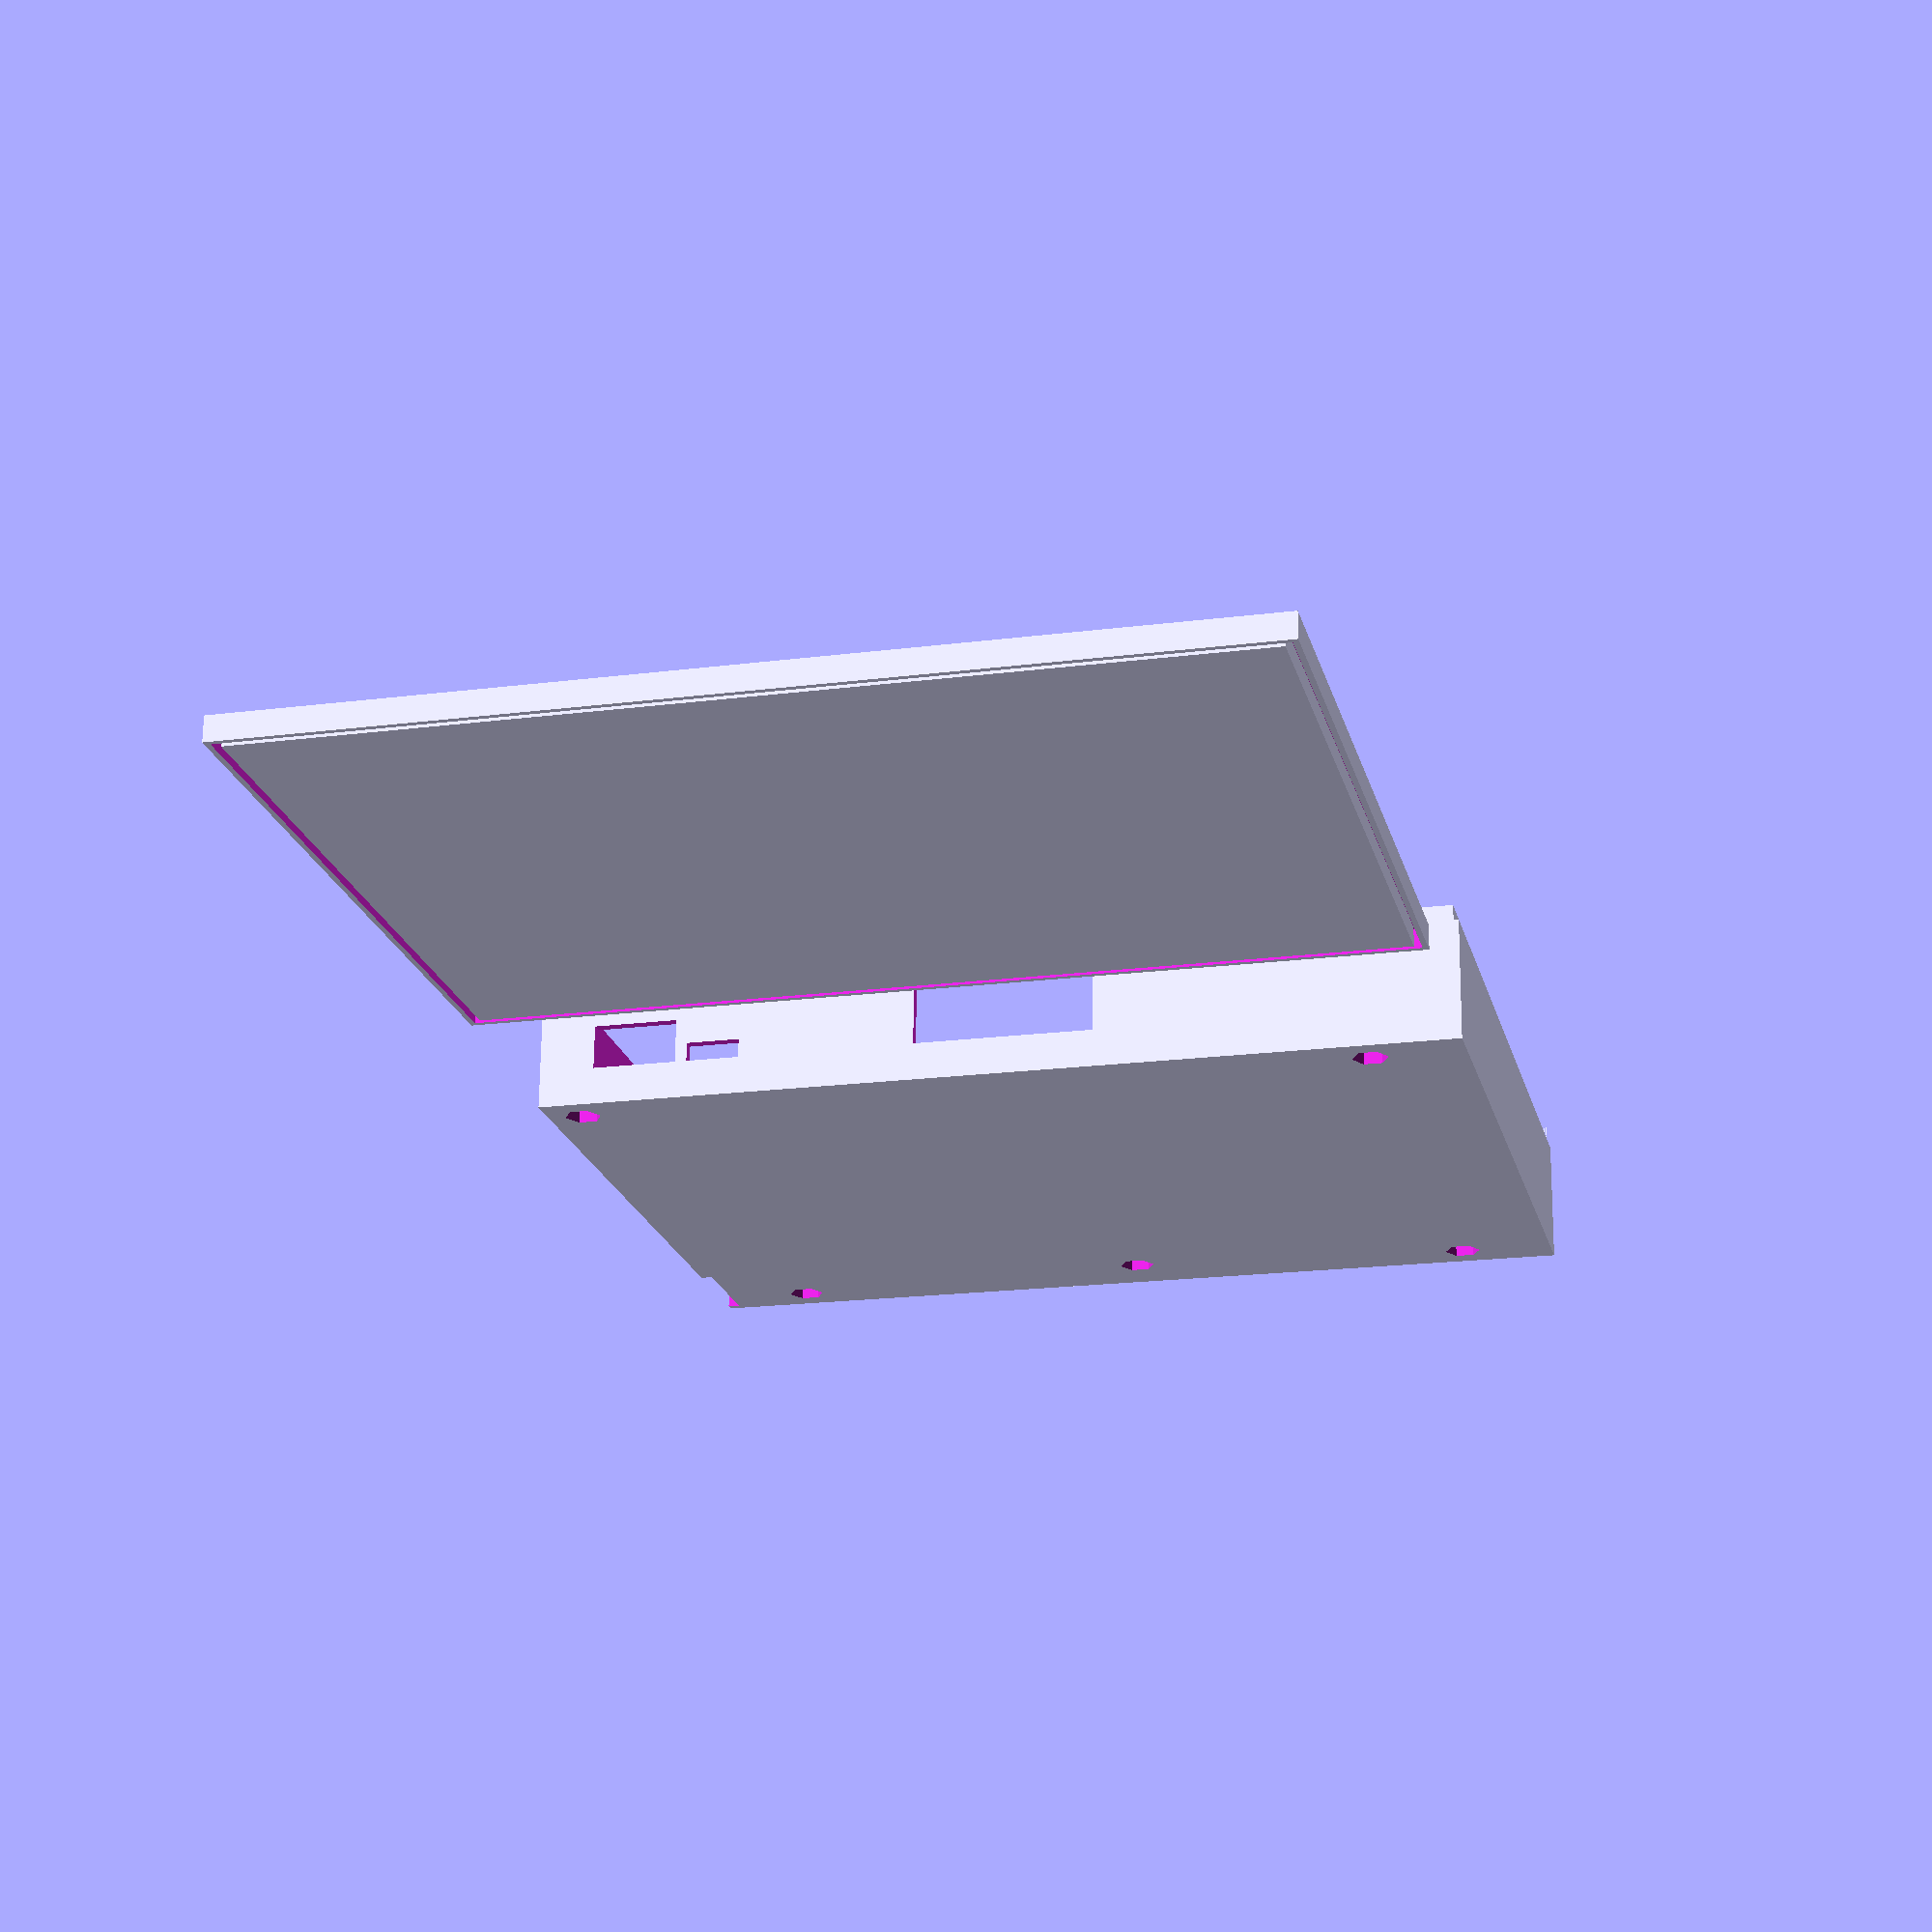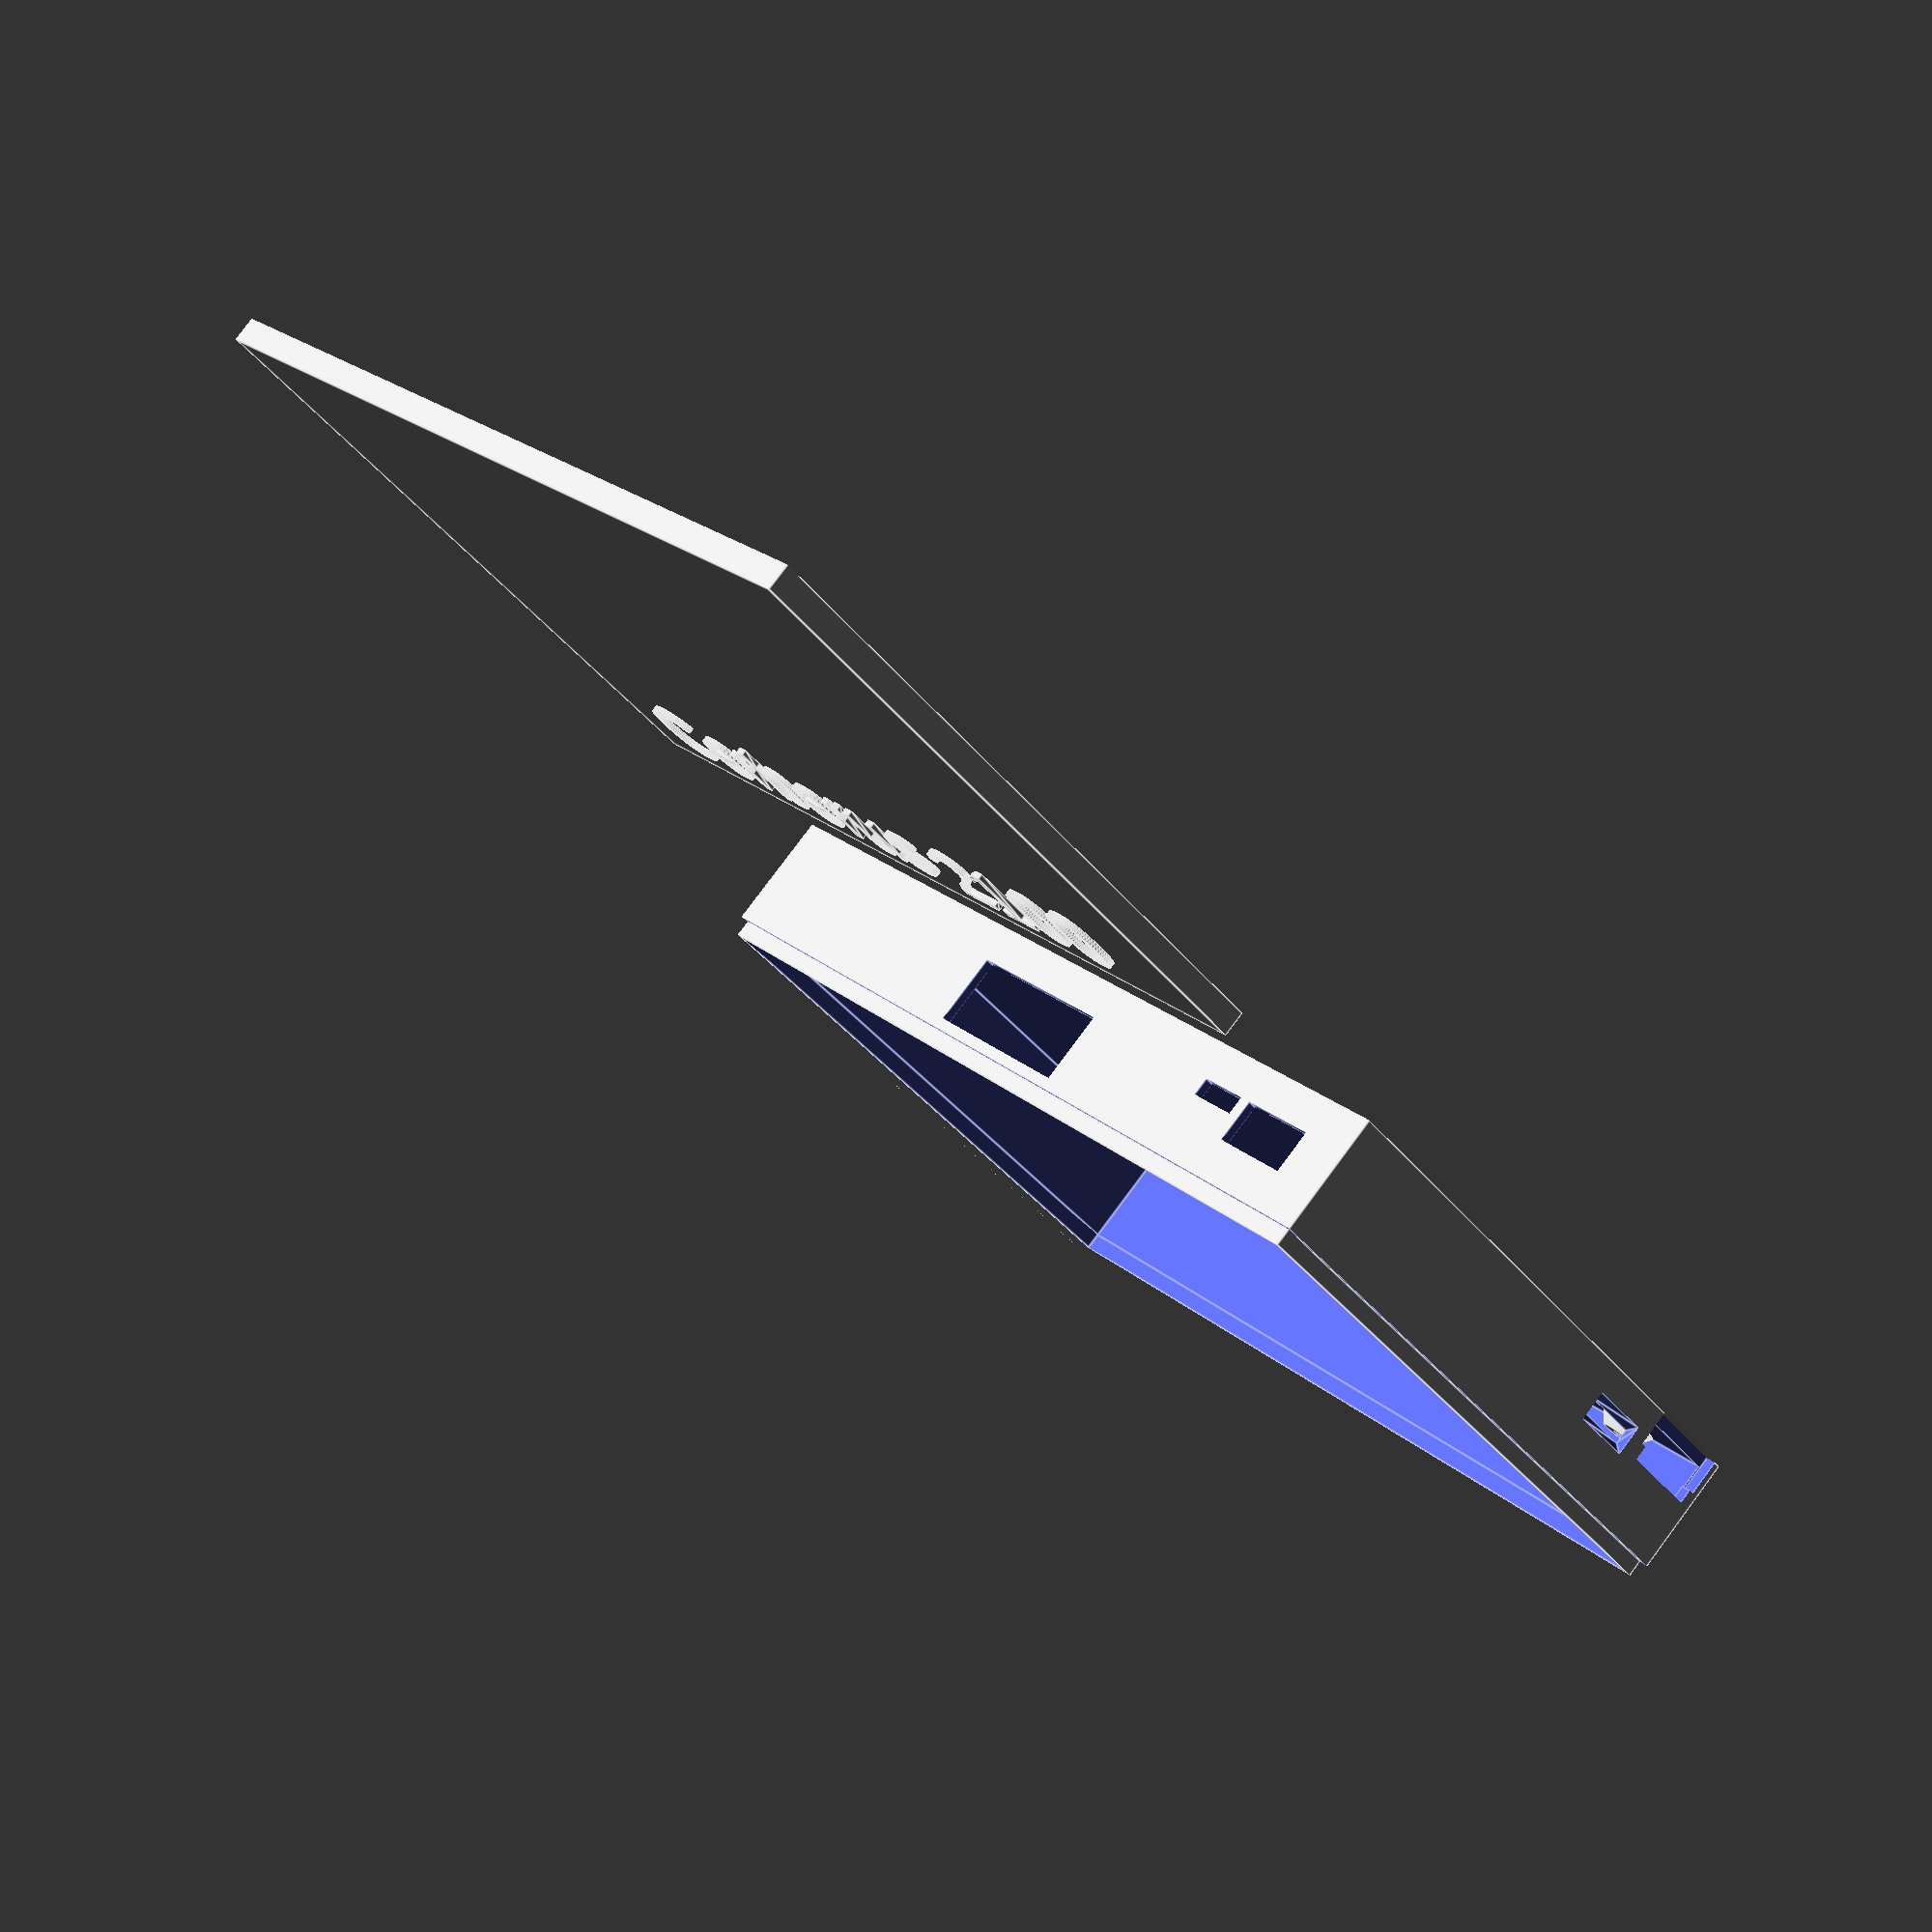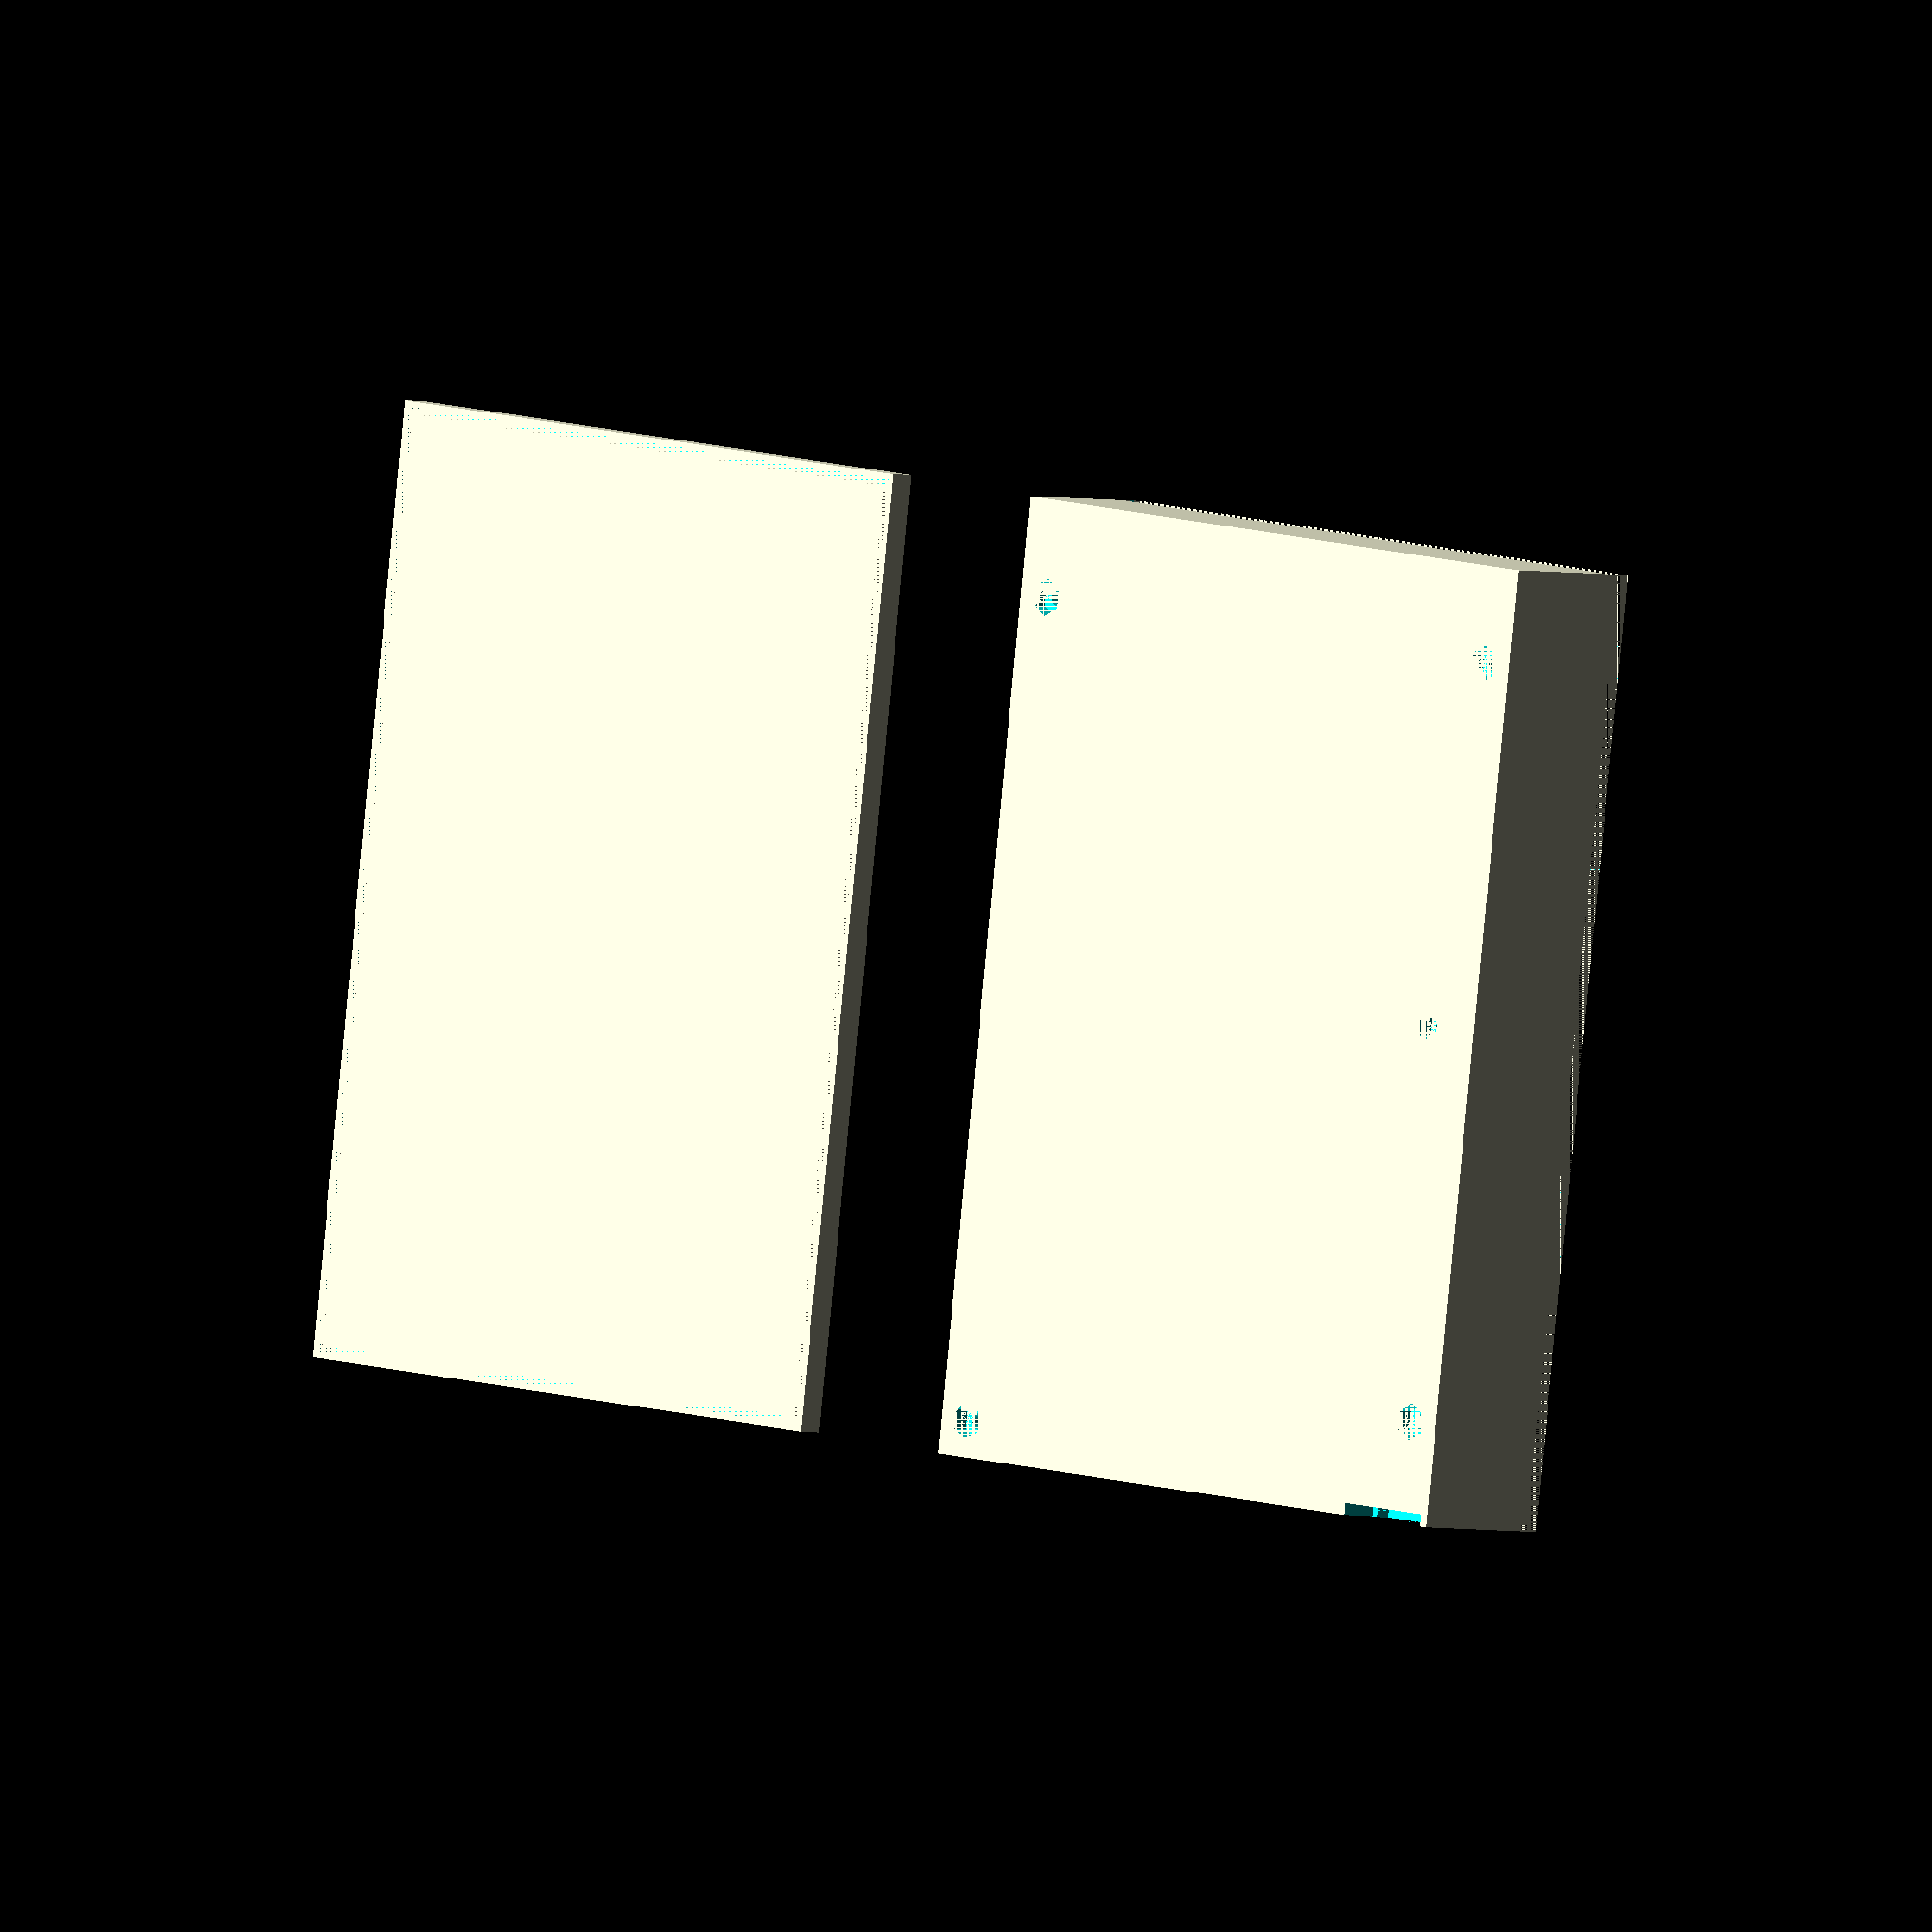
<openscad>
EnableBox=1;
EnableLid=1;
EnableCAT=1;

BoardWidth=143.28;
BoardDepth=111.42;
BoardHeight=16;
UnderBoardGap=2.8;
BoardThickness=1.6;

CATWidth=15.8;
CATHeight=2.6;
CATOffset=0.5;
CATBoardWidth=18;

SDCardWidth=12.5;
SDCardInternalHeight=2.5;
SDCardExternalHeight=5.5;
SDCardOffset=20.5;

VGAWidth=30.6;
VGAHeight=12.5;
VGAOffset=49.3;

PowerWidth=9.1;
PowerHeight=3.2;
PowerOffset=BoardWidth-PowerWidth-23.9;

KeyboardWidth=14.4;
KeyboardHeight=7.5;
KeyboardOffset=BoardWidth-KeyboardWidth-7.5;

WallWidth=2;
FingerGap=10;
ExpansionGap=0.2;

HoleDiameter=2.7;
NutDiameter=6.2;
NutHeight=2.5;
StandTopThickness=1.8;
StandBotThickness=2.0+(NutDiameter-HoleDiameter)/2;

HoleCornerDistance=4;
BottomRightHoleDistance=14.7;
BottomCentreHoleX=64;
BottomCentreHoleDistance=8;

LidHeight=4.2;
LidRunnerWidth = 1.0;
LidRunnerHeight = 3.0;
LidRunnerExpansion=0.1;
LidRunnerTopExpansion=0.2;

LogoThickness=1.0;
LogoScale=2/3;
LogoVirtOffset=8;
TextSize=14;
TextVirtOffset=-48;

Embed=0.001;

CavityWidth=BoardWidth+FingerGap;
CavityDepth=BoardDepth;
CavityHeight=BoardHeight+UnderBoardGap;

$fn=64;

StandPositions = [
    [FingerGap+HoleCornerDistance,HoleCornerDistance],
    [FingerGap+HoleCornerDistance,BoardDepth-HoleCornerDistance],
    [FingerGap+BoardWidth-HoleCornerDistance,BoardDepth-HoleCornerDistance],
    [FingerGap+BoardWidth-BottomRightHoleDistance,HoleCornerDistance],
    [FingerGap+BottomCentreHoleX,BottomCentreHoleDistance],
];

module BoardStand(x,y)
{
    holeRadius = HoleDiameter/2;
    standTopRadius = holeRadius+StandTopThickness;
    standBotRadius = holeRadius+StandBotThickness;
    translate([x,y,-Embed])
    {
        cylinder(UnderBoardGap+Embed, standBotRadius, standTopRadius);
    }
}

module BoardStandHole(x,y)
{
    holeRadius = HoleDiameter/2;
    translate([x,y,-WallWidth-Embed])
    {
        cylinder(UnderBoardGap+WallWidth+Embed*2, holeRadius, holeRadius);
        cylinder(NutHeight+Embed, NutDiameter/2, NutDiameter/2, $fn=6);
    }
}

module Lid(x,y,z,expand)
{
    localEmbed = expand == 0 ? 0 : Embed;
    shrink = expand == 0 ? LidRunnerExpansion : 0;
    shrinkTop = expand == 0 ? LidRunnerTopExpansion : 0;

    translate([x-WallWidth-localEmbed,-WallWidth-localEmbed,z])
    {
        union()
        {
            difference()
            {

                cube([CavityWidth+(WallWidth+localEmbed)*2, CavityDepth+(WallWidth+localEmbed)*2, LidHeight]);
                translate([WallWidth-LidRunnerWidth-shrink,WallWidth-LidRunnerWidth-shrink,-Embed*2])
                {
                    difference()
                    {
                        cube([CavityWidth+LidRunnerWidth*2+shrink*2, CavityDepth+LidRunnerWidth*2+shrink*2, LidRunnerHeight+shrinkTop-Embed*2]);
                        translate([LidRunnerWidth+shrink*2,LidRunnerWidth-ExpansionGap+shrink*2,-Embed])
                        {
                        cube([CavityWidth-shrink*2, CavityDepth+ExpansionGap*2-shrink*2, LidRunnerHeight+shrinkTop+Embed]);
                        }
                    }
                }

            }
            if (expand == 0)
            {
                translate([CavityWidth/2,CavityDepth/2,0])
                {
                    translate([0,LogoVirtOffset,LidHeight-Embed])
                    {
                        scale([LogoScale,LogoScale,0.01*(LogoThickness+Embed)])
                        {
                            surface("lidlogo.png", center = true);
                        }
                    }
                    translate([0,TextVirtOffset,LidHeight-Embed])
                    {
                        linear_extrude(LogoThickness+Embed)
                        {
                            text("Cerberus 2100", size=TextSize, halign="center", font="Arial:style=Regular");
                        }
                    }
                }
            }
        }
    }
}

if (EnableBox)
{
    difference()
    {
        union()
        {
            // Main box
            difference()
            {
                translate([-WallWidth,-WallWidth,-WallWidth])
                {
                    cube([CavityWidth+WallWidth*2, CavityDepth+WallWidth*2, CavityHeight+WallWidth+LidHeight-Embed]);
                }
                translate([0,-ExpansionGap,0])
                {
                    cube([CavityWidth, CavityDepth+ExpansionGap*2, CavityHeight+Embed]);
                }
            }

            // Stands
            for (position = StandPositions)
            {
                BoardStand(position[0], position[1]);
            }
        }

        // Stand holes
        for (position = StandPositions)
        {
            BoardStandHole(position[0], position[1]);
        }

        // VGA
        translate([FingerGap+VGAOffset,BoardDepth-Embed,UnderBoardGap+BoardThickness])
        {
            cube([VGAWidth, WallWidth+Embed*2, VGAHeight]);
        }

        // Power
        translate([FingerGap+PowerOffset,BoardDepth-Embed,UnderBoardGap+BoardThickness])
        {
            cube([PowerWidth, WallWidth+Embed*2, PowerHeight]);
        }

        // Keyboard
        translate([FingerGap+KeyboardOffset,BoardDepth-Embed,UnderBoardGap+BoardThickness])
        {
            cube([KeyboardWidth, WallWidth+Embed*2, KeyboardHeight]);
        }

        // CAT
        if (EnableCAT)
        {
            translate([FingerGap+BoardWidth-Embed,CATOffset,UnderBoardGap+BoardThickness])
            {
                cube([WallWidth+Embed*2, CATWidth, CATHeight]);
            }
            translate([FingerGap+BoardWidth-Embed,CATOffset-(CATBoardWidth-CATWidth)/2,UnderBoardGap+BoardThickness-100+Embed])
            {
                cube([WallWidth+Embed*2, CATBoardWidth, 100]);
            }
        }

        // SD card
        translate([FingerGap+BoardWidth-Embed,SDCardOffset,UnderBoardGap+BoardThickness])
        {
            hull()
            {
                cube([Embed, SDCardWidth, SDCardInternalHeight]);
                translate([WallWidth+Embed,0,(SDCardInternalHeight-SDCardExternalHeight)/2])
                cube([Embed, SDCardWidth, SDCardExternalHeight]);
            }
        }

        // Lid runners
        Lid(0,0,CavityHeight, LidRunnerExpansion);
    }
}

//Lid(0,-WallWidth,CavityHeight, 0);

if (EnableLid)
{
    translate([0,150,0]) Lid(0,0,0,0);
}
</openscad>
<views>
elev=291.5 azim=13.8 roll=180.6 proj=p view=solid
elev=278.9 azim=315.2 roll=36.8 proj=p view=edges
elev=182.6 azim=262.1 roll=314.2 proj=o view=wireframe
</views>
